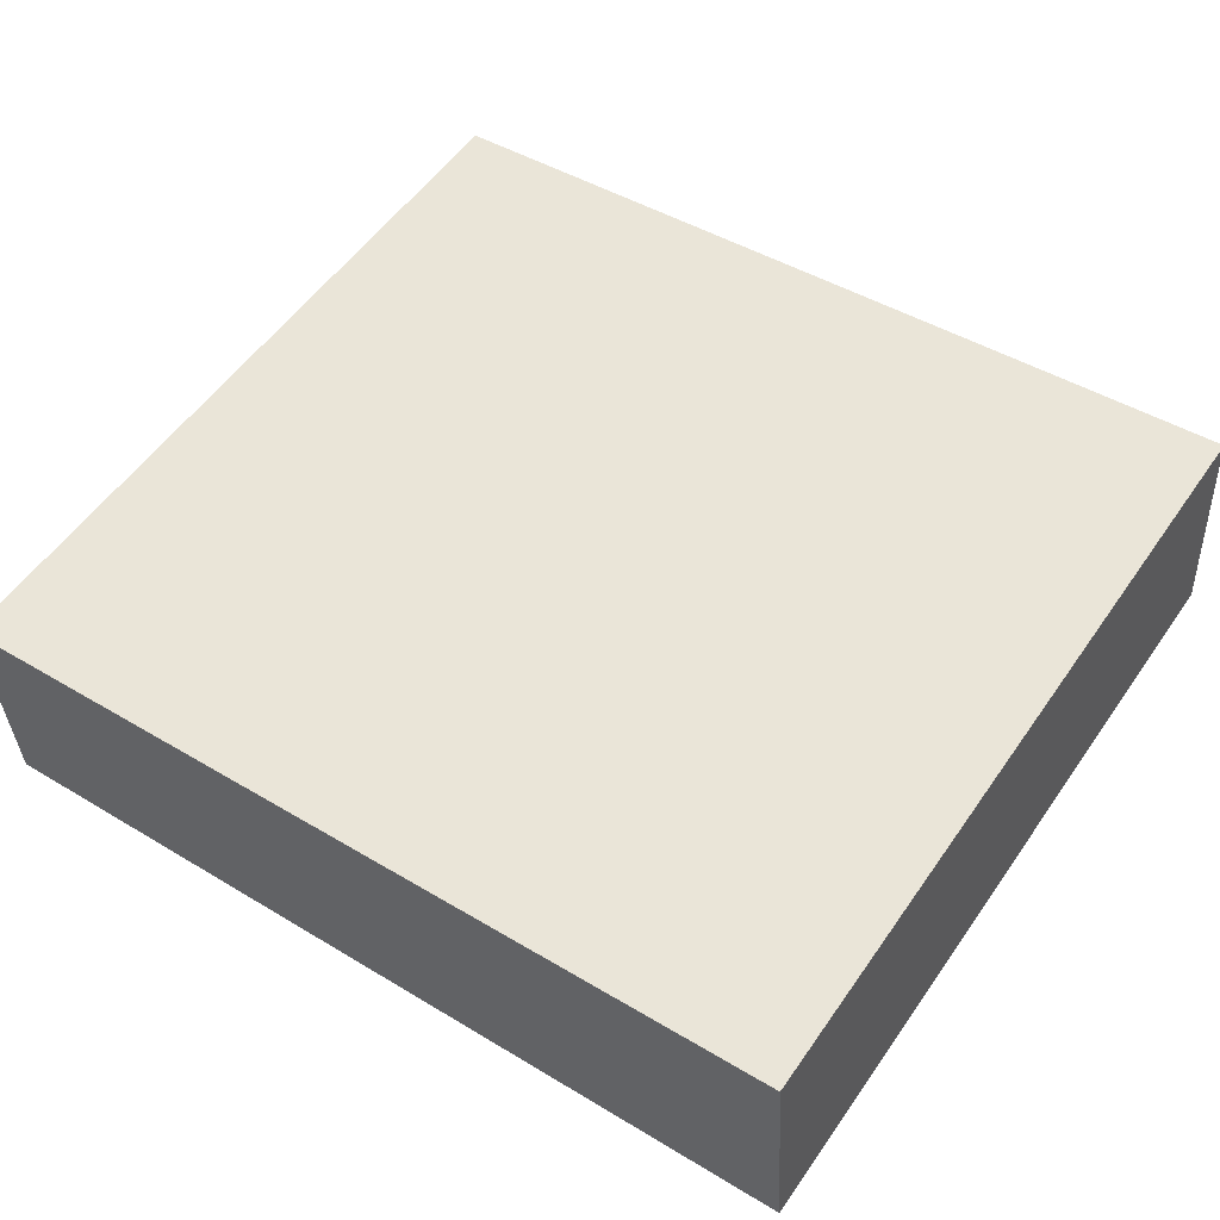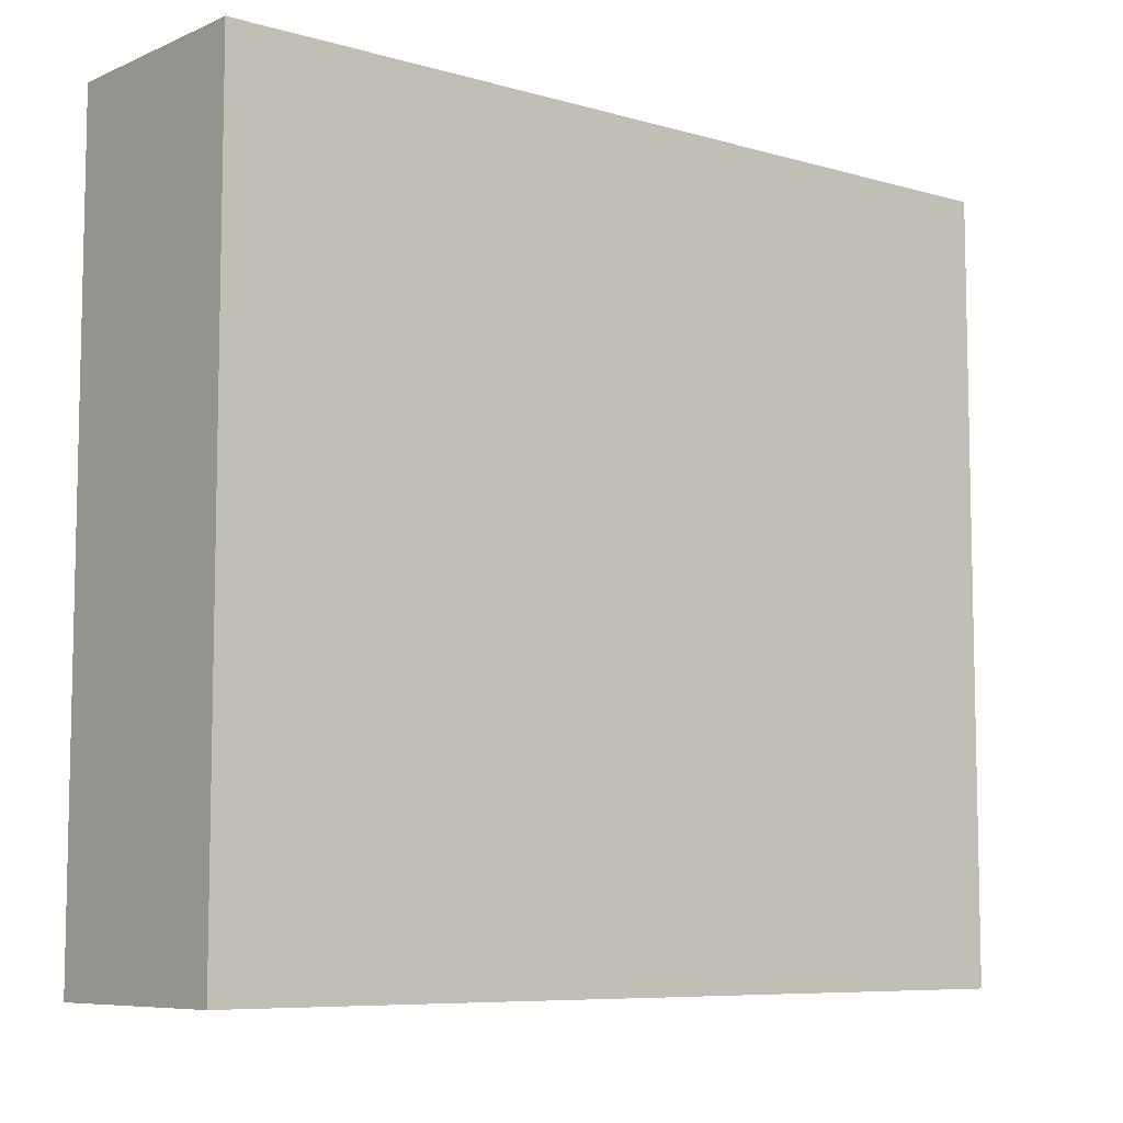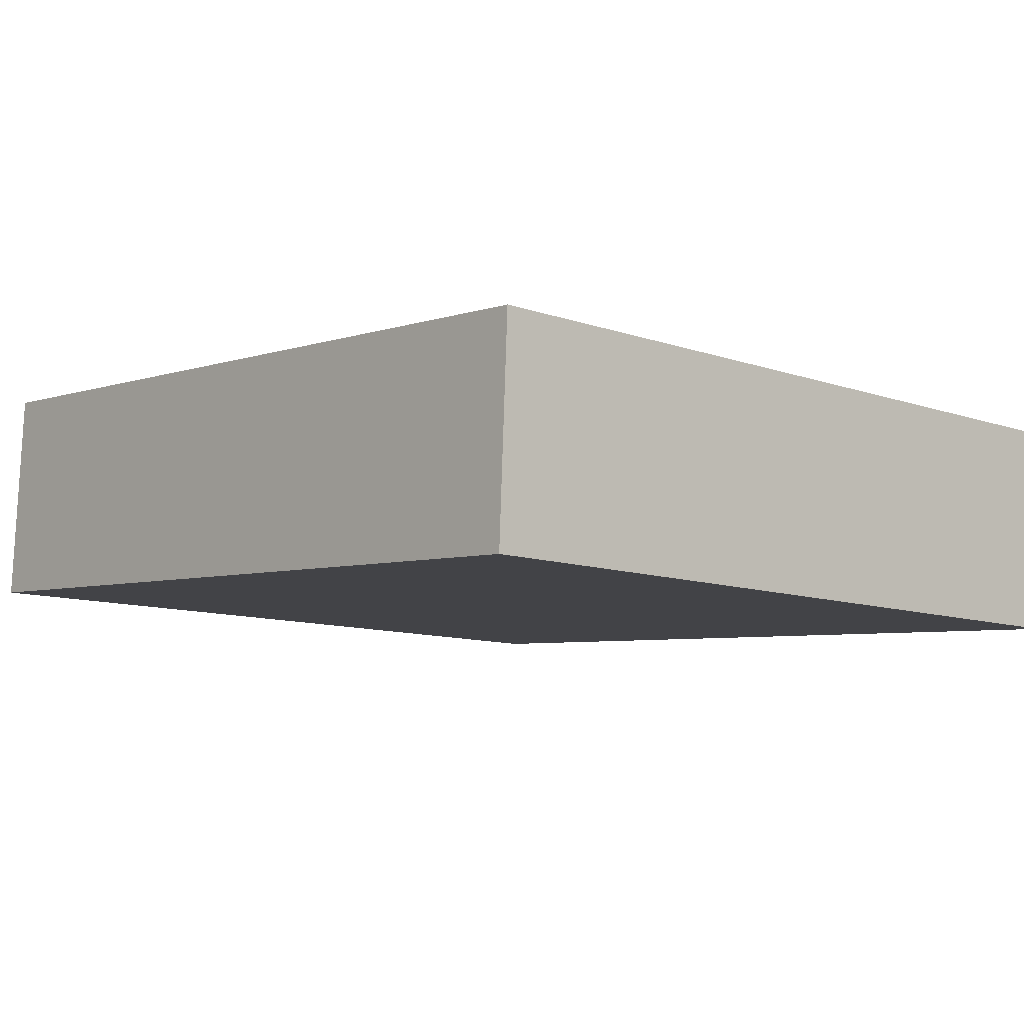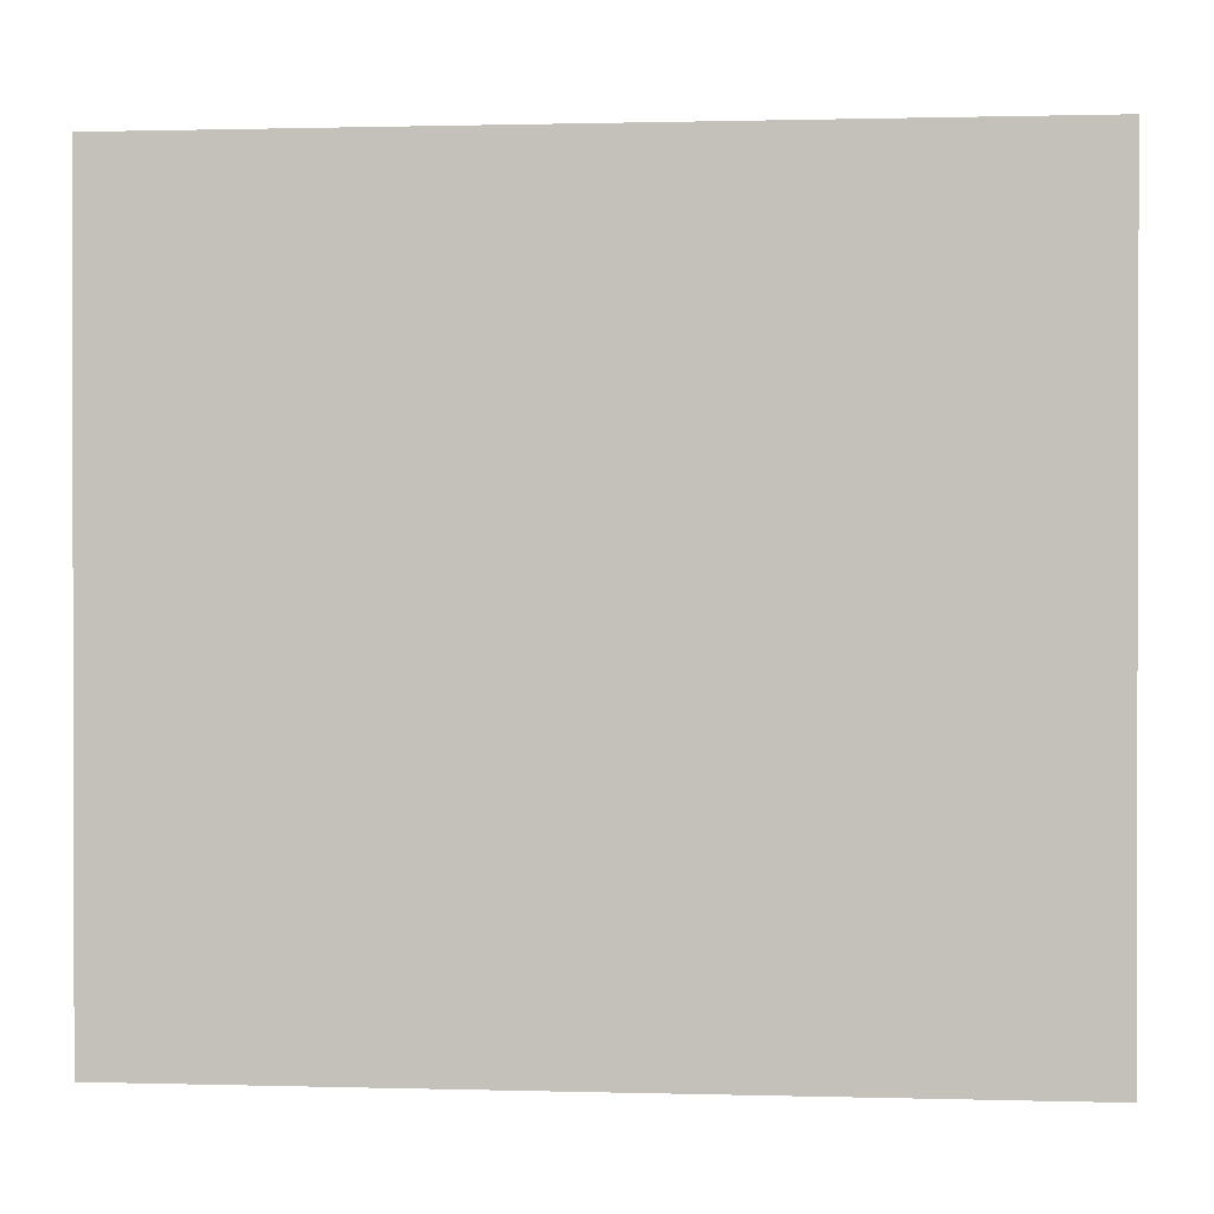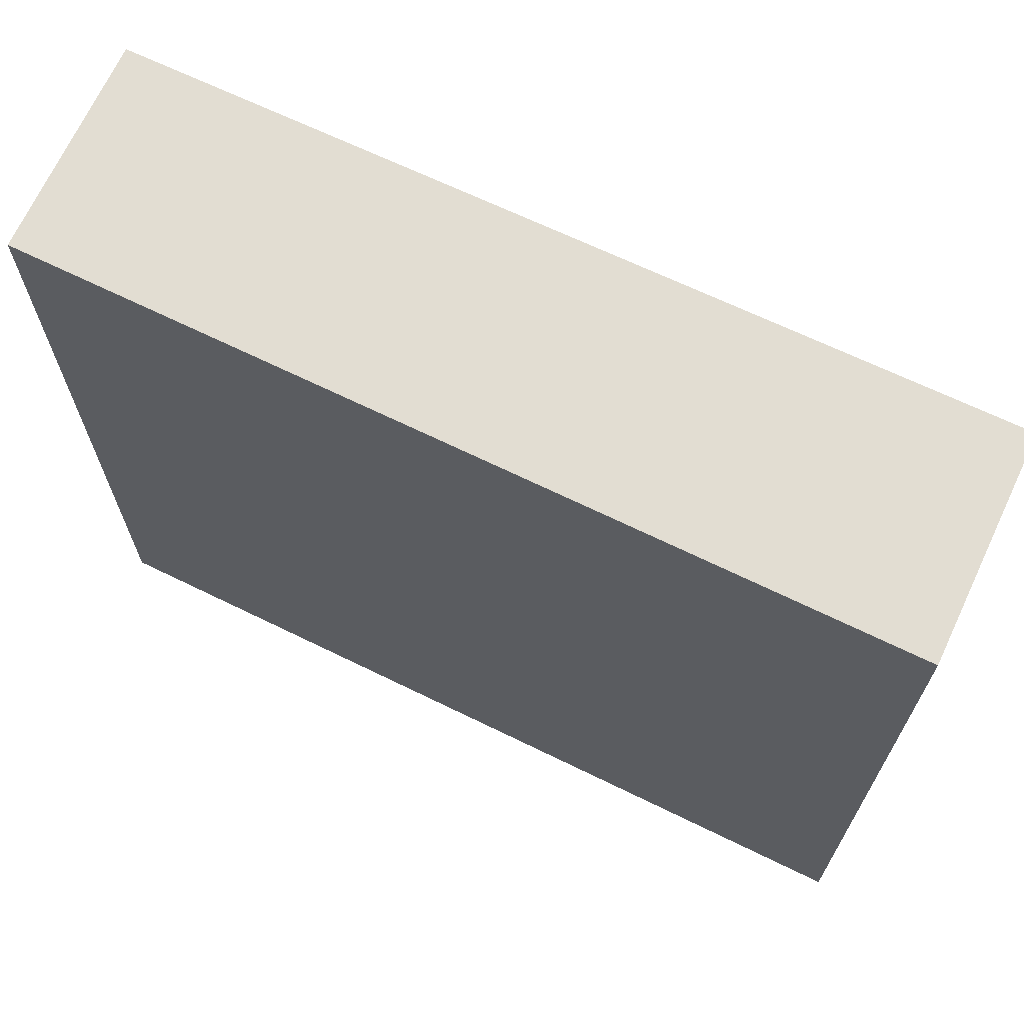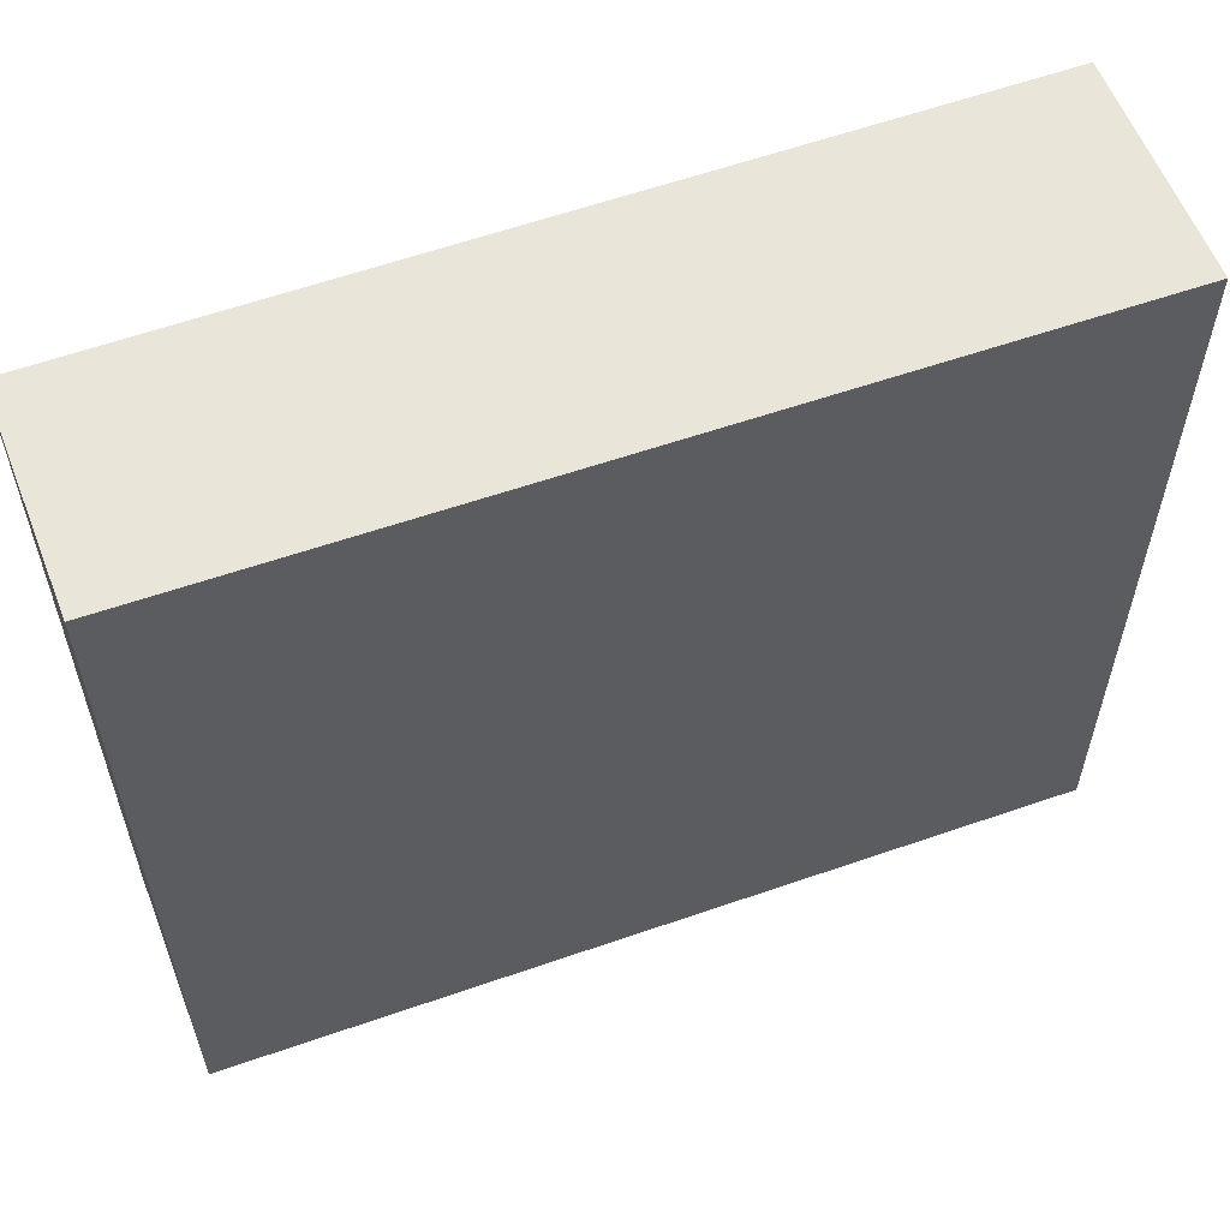
<metadata>
{"format":"obj","ext":"obj","renderer":"f3d","projection":"perspective","resolution":1024,"background":"white","views":[{"elev":54.2,"azim":34.1,"up":"+Z"},{"elev":-7.8,"azim":-43.1,"up":"+Y"},{"elev":-10.3,"azim":-131.4,"up":"+Z"},{"elev":0.8,"azim":1.5,"up":"+Y"},{"elev":68.3,"azim":21.7,"up":"+Y"},{"elev":58.2,"azim":-24.2,"up":"+Y"}]}
</metadata>
<code>
v  4.962 4.433 -0.894
v  0 4.433 2.714e-16
v  4.882 4.433 0.375
v  0.06 4.433 -1.227
v  4.882 -2.296e-17 0.375
v  4.962 5.474e-17 -0.894
v  0.06 7.513e-17 -1.227
v  0 0 0
g defaultobject
f 1 2 3
f 2 1 4
f 5 1 3
f 1 5 6
f 6 4 1
f 4 6 7
f 7 2 4
f 2 7 8
f 8 3 2
f 3 8 5
f 8 6 5
f 6 8 7

</code>
